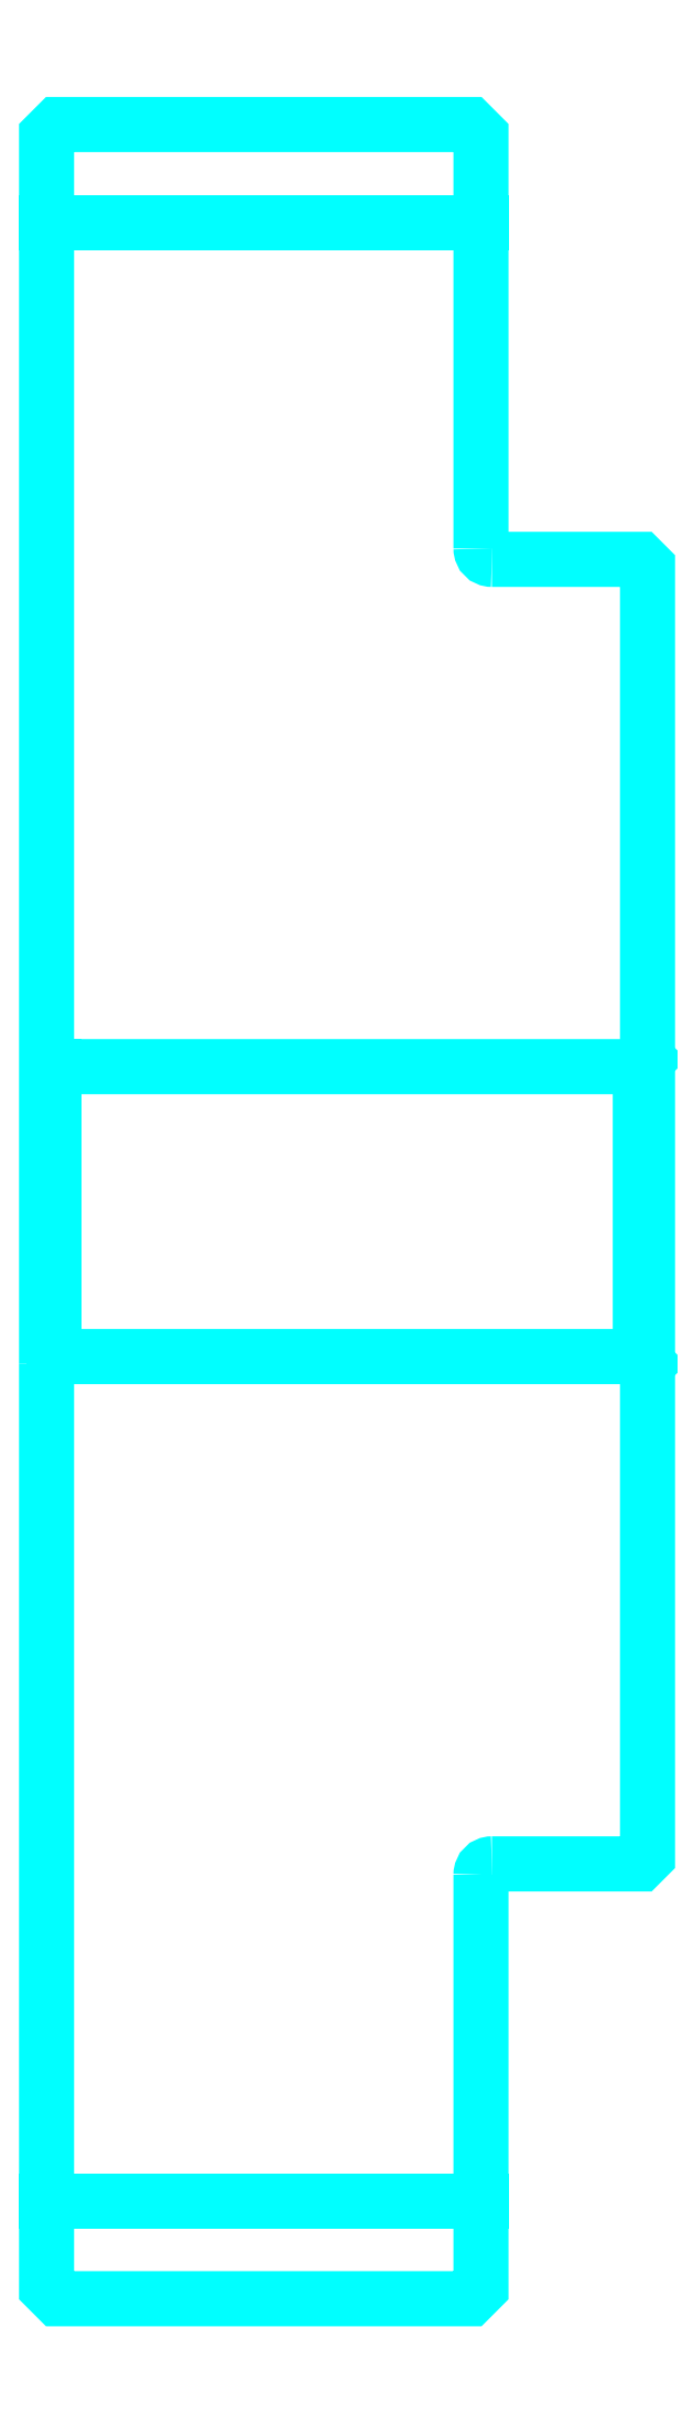
<metadata>
{"format":"dxf","ext":"dxf","renderer":"ezdxf+matplotlib","layout":"modelspace","background":"white","min_lineweight":24,"dpi":150}
</metadata>
<code>
0
SECTION
2
ENTITIES
0
LINE
8
0
10
463.1
20
602.5
30
0
11
523.1
21
602.5
31
0
0
LINE
8
0
10
463.1
20
329.5
30
0
11
523.1
21
329.5
31
0
0
LINE
8
0
10
545.1
20
446
30
0
11
546.1
21
445
31
0
0
LINE
8
0
10
545.1
20
486
30
0
11
546.1
21
487
31
0
0
LINE
8
0
10
464.1
20
486
30
0
11
464.1
21
446
31
0
0
POLYLINE
8
0
66
1
10
0
20
0
30
0
70
2
0
VERTEX
8
0
10
463.1
20
445
30
0
70
0
0
VERTEX
8
0
10
464.1
20
446
30
0
70
0
0
VERTEX
8
0
10
545.1
20
446
30
0
70
0
0
VERTEX
8
0
10
545.1
20
486
30
0
70
0
0
VERTEX
8
0
10
464.1
20
486
30
0
70
0
0
VERTEX
8
0
10
463.1
20
487
30
0
70
0
0
SEQEND
8
0
0
ARC
8
0
10
524.6
20
557.5
30
0
40
1.5
50
180
51
270
0
ARC
8
0
10
524.6
20
374.5
30
0
40
1.5
50
90
51
180
0
POLYLINE
8
0
66
1
10
0
20
0
30
0
70
2
0
VERTEX
8
0
10
463.1
20
445
30
0
70
0
0
VERTEX
8
0
10
463.1
20
317.5
30
0
70
0
0
VERTEX
8
0
10
464.6
20
316
30
0
70
0
0
VERTEX
8
0
10
521.6
20
316
30
0
70
0
0
VERTEX
8
0
10
523.1
20
317.5
30
0
70
0
0
VERTEX
8
0
10
523.1
20
374.5
30
0
70
0
0
SEQEND
8
0
0
POLYLINE
8
0
66
1
10
0
20
0
30
0
70
2
0
VERTEX
8
0
10
524.6
20
376
30
0
70
0
0
VERTEX
8
0
10
545.1
20
376
30
0
70
0
0
VERTEX
8
0
10
546.1
20
377
30
0
70
0
0
VERTEX
8
0
10
546.1
20
555
30
0
70
0
0
VERTEX
8
0
10
545.1
20
556
30
0
70
0
0
VERTEX
8
0
10
524.6
20
556
30
0
70
0
0
SEQEND
8
0
0
POLYLINE
8
0
66
1
10
0
20
0
30
0
70
2
0
VERTEX
8
0
10
523.1
20
557.5
30
0
70
0
0
VERTEX
8
0
10
523.1
20
614.5
30
0
70
0
0
VERTEX
8
0
10
521.6
20
616
30
0
70
0
0
VERTEX
8
0
10
464.6
20
616
30
0
70
0
0
VERTEX
8
0
10
463.1
20
614.5
30
0
70
0
0
VERTEX
8
0
10
463.1
20
445
30
0
70
0
0
SEQEND
8
0
0
ENDSEC
0
EOF

</code>
